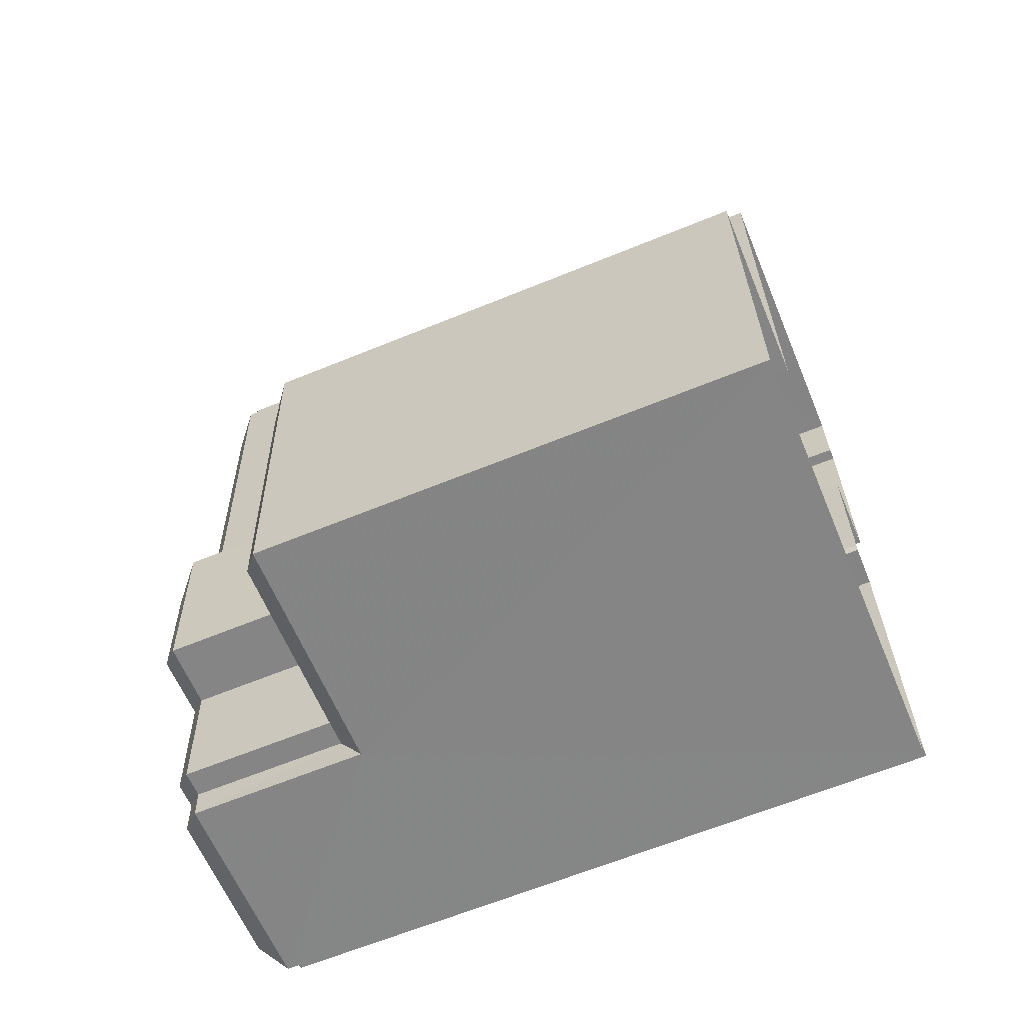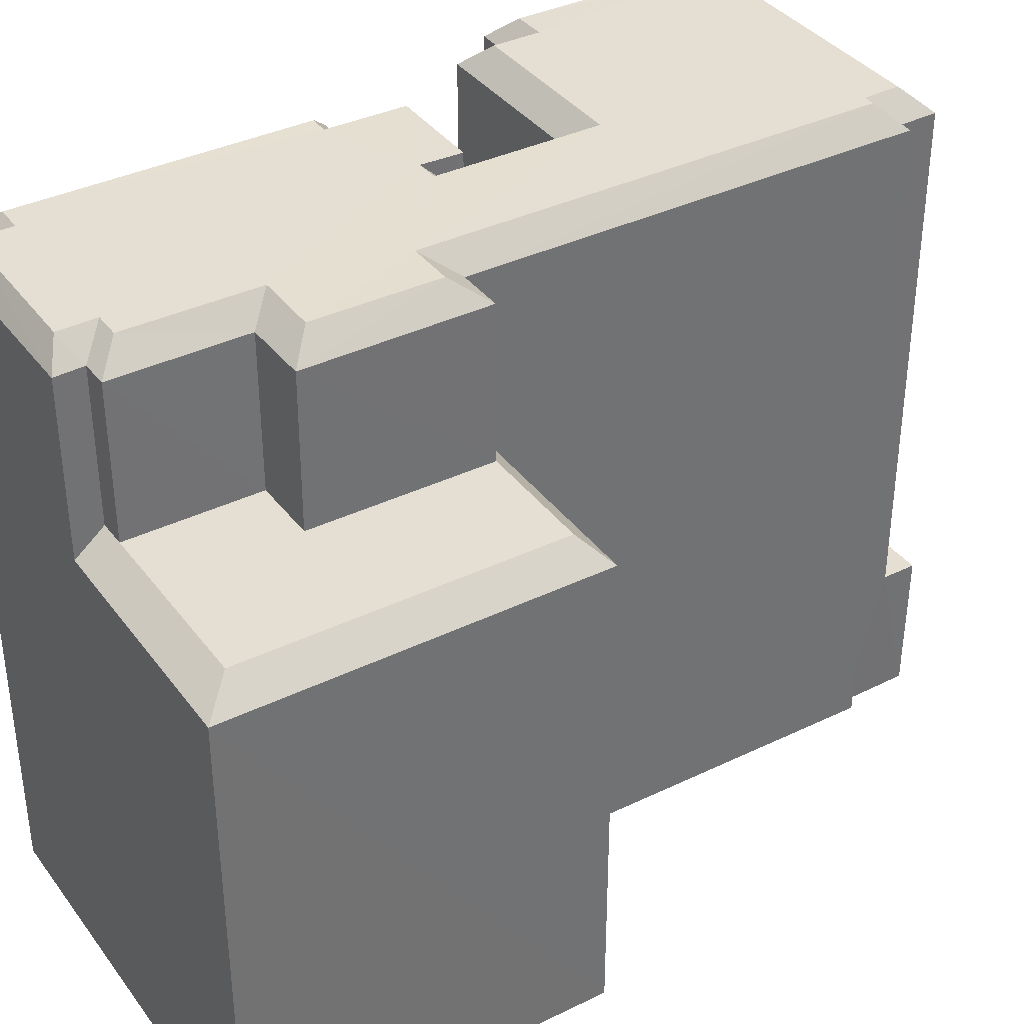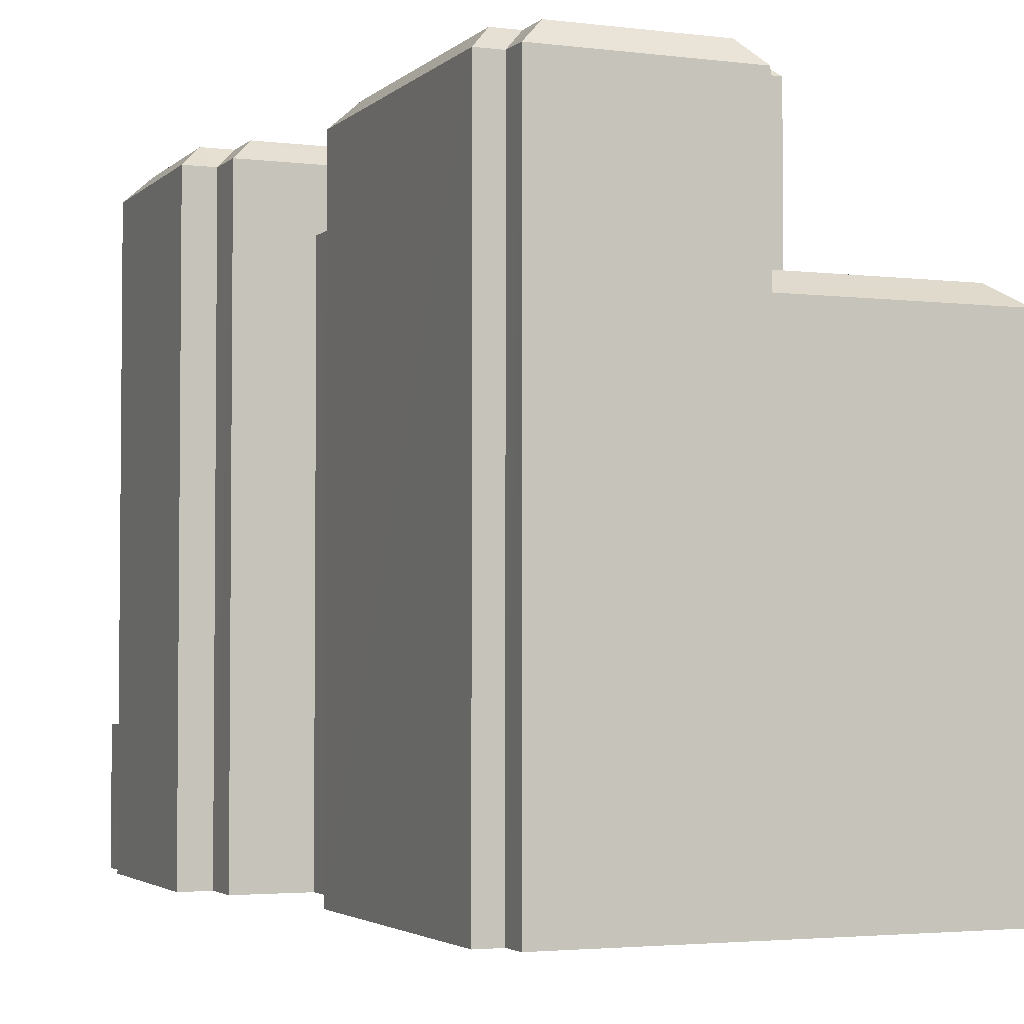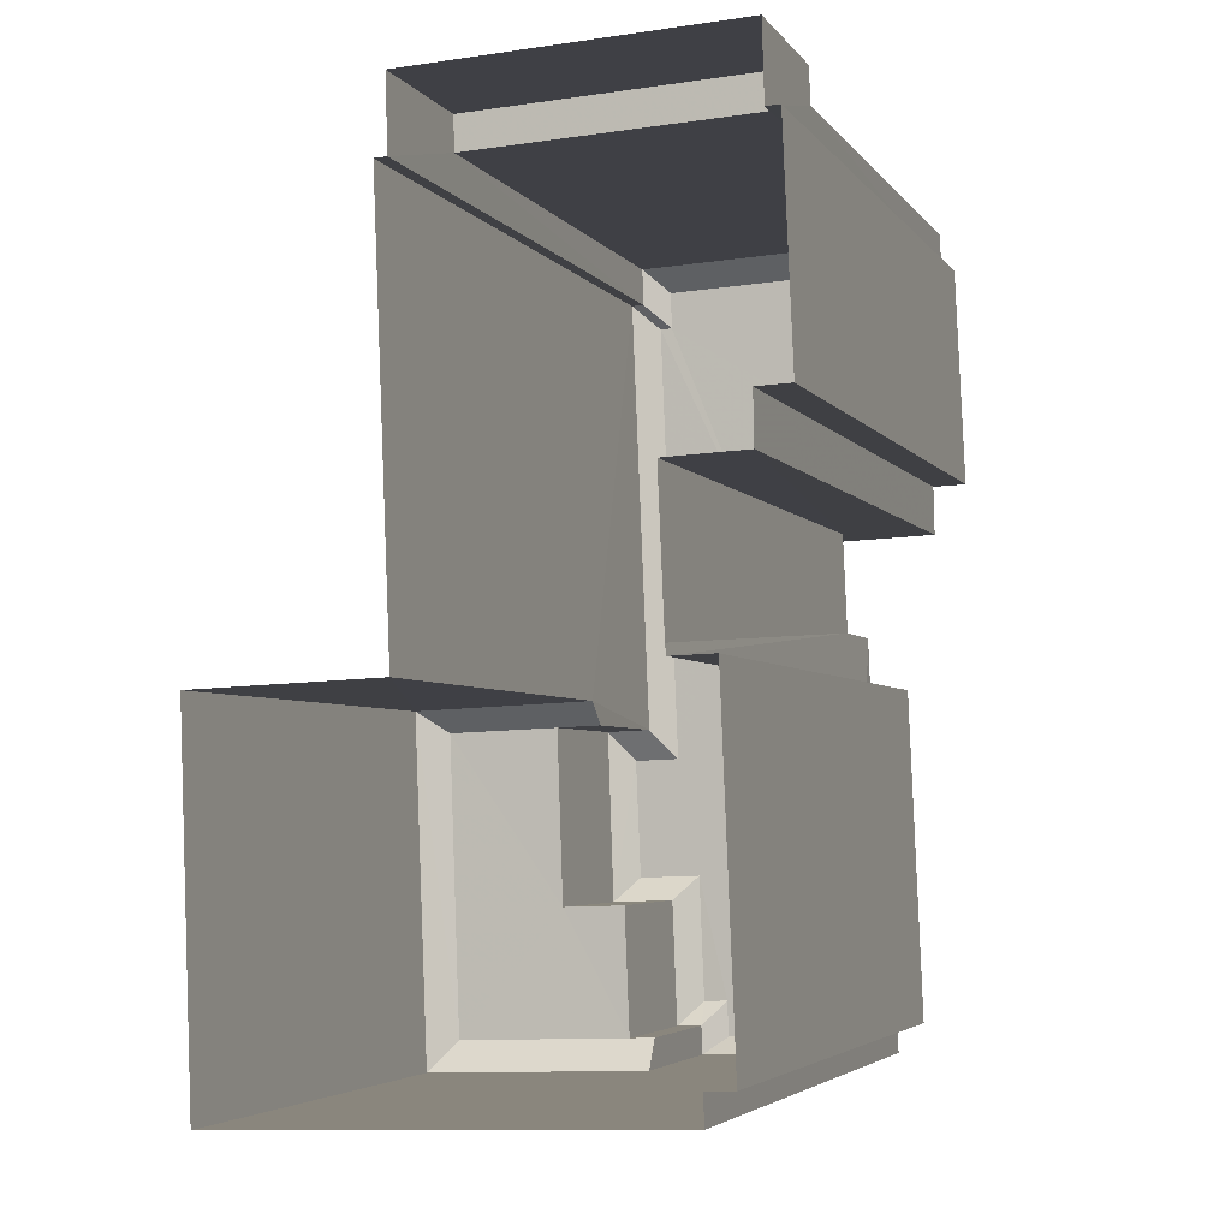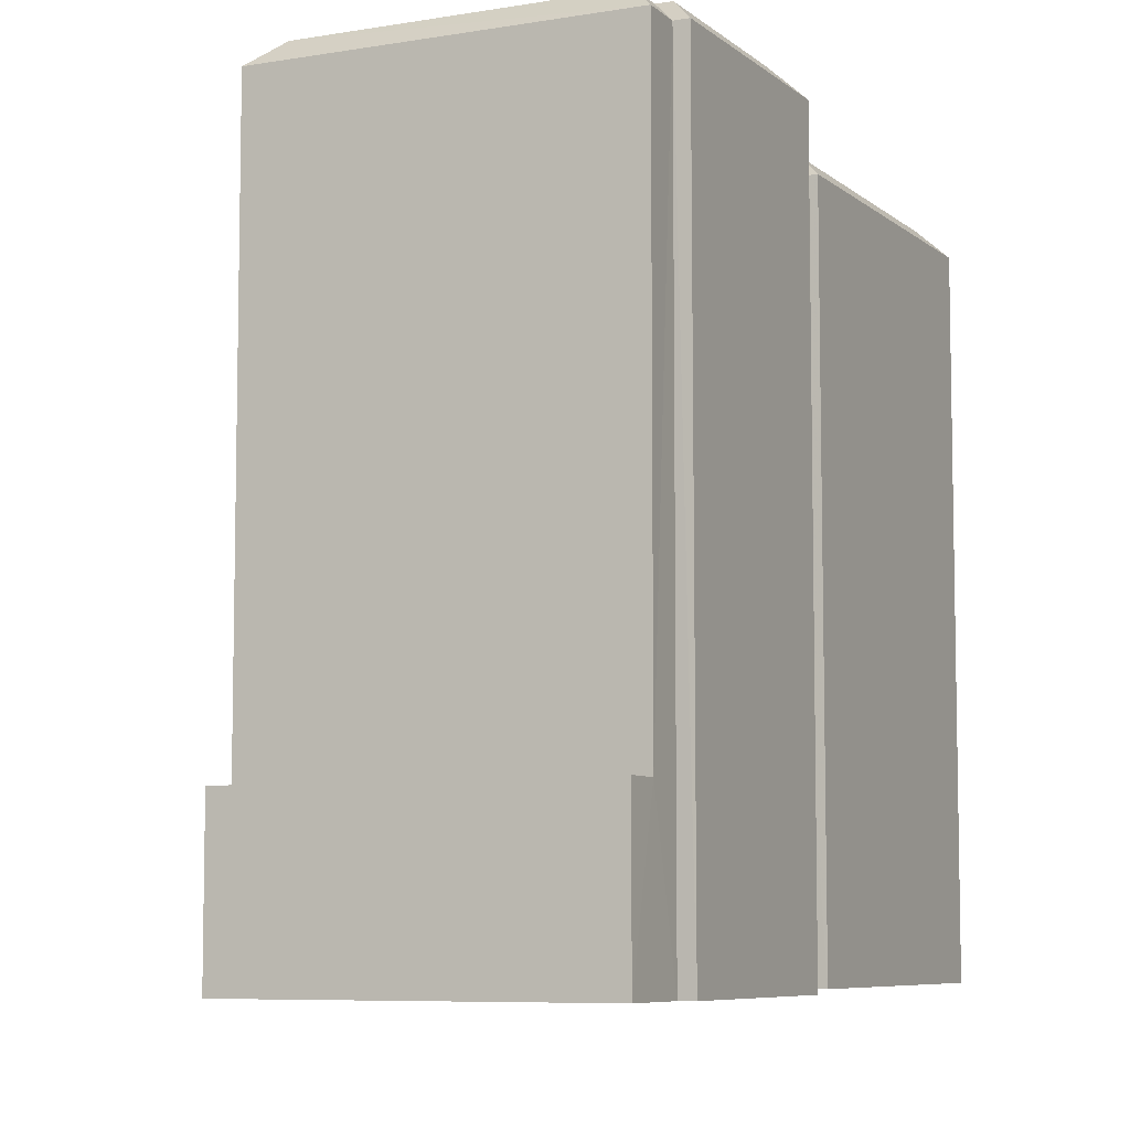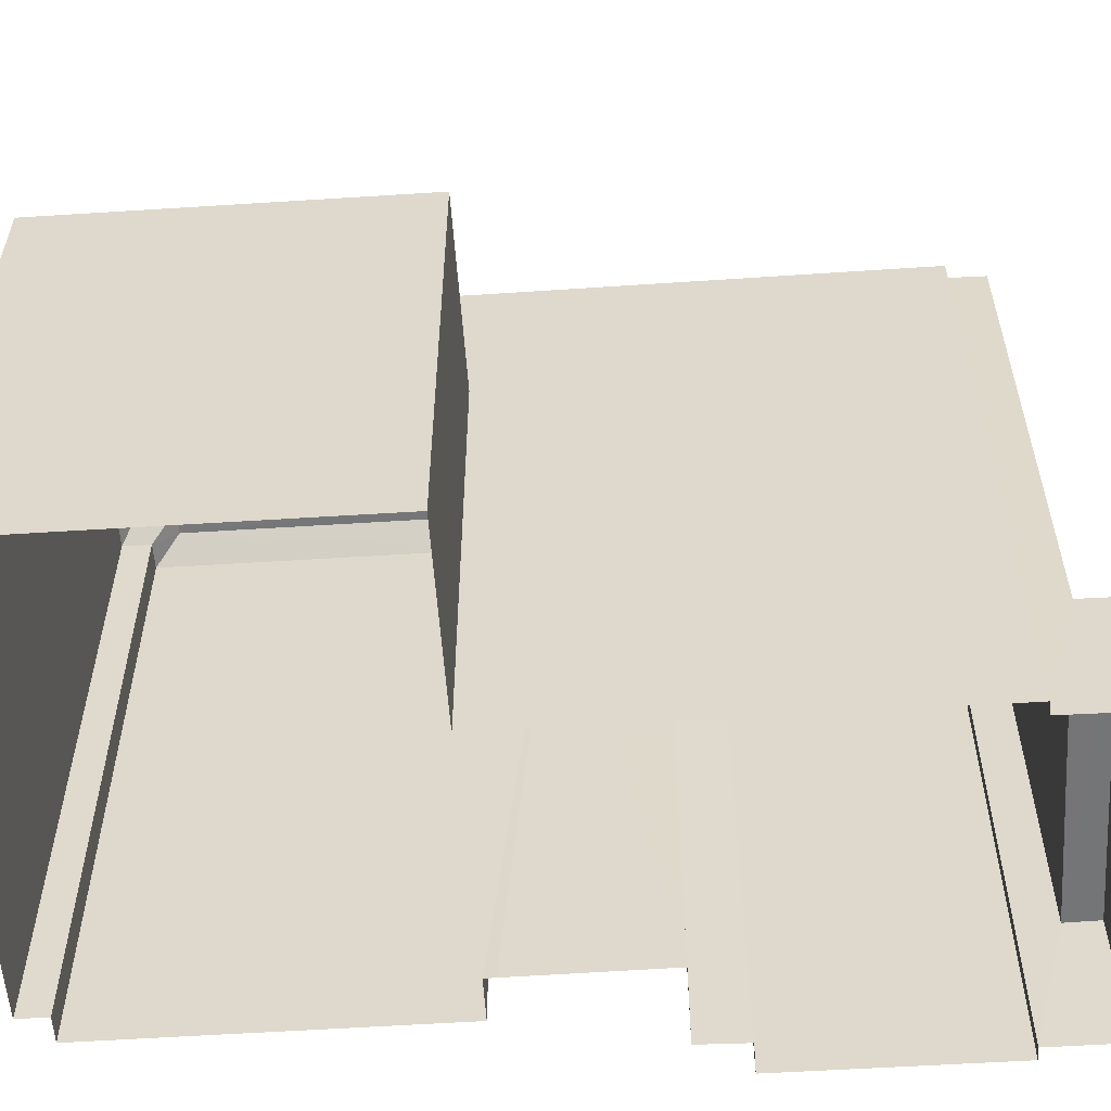
<metadata>
{"format":"obj","ext":"obj","renderer":"f3d","projection":"perspective","resolution":1024,"background":"white","views":[{"elev":-63.8,"azim":112.5,"up":"+Y"},{"elev":37.0,"azim":55.6,"up":"+Z"},{"elev":-3.1,"azim":-25.0,"up":"+Z"},{"elev":-4.3,"azim":-160.9,"up":"+Y"},{"elev":-7.2,"azim":-156.4,"up":"+Z"},{"elev":-56.5,"azim":91.6,"up":"+Z"}]}
</metadata>
<code>
v -3.728e+05 -1.051e+05 24.75
v -3.727e+05 -1.051e+05 24.75
v -3.727e+05 -1.051e+05 24.75
v -3.728e+05 -1.051e+05 24.75
v -3.728e+05 -1.051e+05 24.75
v -3.728e+05 -1.051e+05 24.75
v -3.727e+05 -1.051e+05 24.75
v -3.727e+05 -1.051e+05 24.76
v -3.727e+05 -1.051e+05 24.75
v -3.728e+05 -1.051e+05 24.75
v -3.728e+05 -1.051e+05 24.76
v -3.728e+05 -1.051e+05 24.76
v -3.728e+05 -1.051e+05 24.76
v -3.727e+05 -1.051e+05 24.75
v -3.728e+05 -1.051e+05 24.75
v -3.728e+05 -1.051e+05 24.75
v -3.728e+05 -1.051e+05 24.75
v -3.728e+05 -1.051e+05 24.75
v -3.728e+05 -1.051e+05 24.75
v -3.728e+05 -1.051e+05 44.8
v -3.728e+05 -1.051e+05 44.8
v -3.728e+05 -1.051e+05 45.47
v -3.728e+05 -1.051e+05 45.47
v -3.728e+05 -1.051e+05 44.8
v -3.728e+05 -1.051e+05 44.8
v -3.728e+05 -1.051e+05 45.47
v -3.728e+05 -1.051e+05 45.47
v -3.728e+05 -1.051e+05 45.46
v -3.728e+05 -1.051e+05 44.79
v -3.728e+05 -1.051e+05 45.46
v -3.728e+05 -1.051e+05 44.79
v -3.728e+05 -1.051e+05 42.81
v -3.728e+05 -1.051e+05 42.81
v -3.728e+05 -1.051e+05 42.81
v -3.728e+05 -1.051e+05 42.81
v -3.728e+05 -1.051e+05 44.79
v -3.728e+05 -1.051e+05 44.79
v -3.728e+05 -1.051e+05 45.47
v -3.728e+05 -1.051e+05 45.47
v -3.728e+05 -1.051e+05 44.8
v -3.728e+05 -1.051e+05 45.47
v -3.728e+05 -1.051e+05 45.47
v -3.728e+05 -1.051e+05 45.46
v -3.728e+05 -1.051e+05 45.46
v -3.728e+05 -1.051e+05 45.46
v -3.728e+05 -1.051e+05 45.47
v -3.727e+05 -1.051e+05 45.46
v -3.728e+05 -1.051e+05 45.47
v -3.728e+05 -1.051e+05 45.47
v -3.728e+05 -1.051e+05 45.47
v -3.727e+05 -1.051e+05 45.47
v -3.727e+05 -1.051e+05 45.47
v -3.728e+05 -1.051e+05 45.47
v -3.728e+05 -1.051e+05 45.47
v -3.728e+05 -1.051e+05 45.47
v -3.728e+05 -1.051e+05 45.47
v -3.728e+05 -1.051e+05 45.47
v -3.728e+05 -1.051e+05 45.47
v -3.728e+05 -1.051e+05 44.8
v -3.727e+05 -1.051e+05 44.79
v -3.727e+05 -1.051e+05 44.79
v -3.727e+05 -1.051e+05 40.2
v -3.727e+05 -1.051e+05 39.53
v -3.727e+05 -1.051e+05 40.2
v -3.727e+05 -1.051e+05 39.53
v -3.727e+05 -1.051e+05 40.2
v -3.727e+05 -1.051e+05 40.21
v -3.727e+05 -1.051e+05 39.53
v -3.728e+05 -1.051e+05 44.8
v -3.727e+05 -1.051e+05 44.79
v -3.728e+05 -1.051e+05 29.12
v -3.727e+05 -1.051e+05 29.12
v -3.728e+05 -1.051e+05 29.12
v -3.727e+05 -1.051e+05 29.12
v -3.727e+05 -1.051e+05 44.8
v -3.728e+05 -1.051e+05 40.21
v -3.728e+05 -1.051e+05 40.21
v -3.727e+05 -1.051e+05 40.21
v -3.728e+05 -1.051e+05 44.84
v -3.727e+05 -1.051e+05 44.79
v -3.727e+05 -1.051e+05 44.79
v -3.728e+05 -1.051e+05 44.79
v -3.728e+05 -1.051e+05 40.21
v -3.728e+05 -1.051e+05 39.53
v -3.728e+05 -1.051e+05 44.84
v -3.728e+05 -1.051e+05 44.79
v -3.728e+05 -1.051e+05 44.79
v -3.728e+05 -1.051e+05 44.79
v -3.728e+05 -1.051e+05 44.79
v -3.728e+05 -1.051e+05 44.79
f 1 2 3
f 4 5 6
f 3 4 1
f 7 8 9
f 10 11 12
f 11 8 13
f 14 9 3
f 4 15 5
f 16 17 15
f 18 11 10
f 9 18 19
f 16 9 19
f 3 16 4
f 9 8 11
f 3 9 16
f 4 16 15
f 9 11 18
f 20 21 22
f 23 20 22
f 24 25 26
f 27 24 26
f 28 29 30
f 28 31 29
f 32 33 34
f 35 32 34
f 36 37 38
f 39 36 38
f 37 40 41
f 38 37 41
f 42 30 43
f 28 30 44
f 45 28 44
f 41 39 38
f 41 27 39
f 26 46 27
f 47 44 48
f 49 30 42
f 50 48 49
f 51 52 53
f 53 47 48
f 39 54 55
f 46 23 27
f 22 56 23
f 55 54 57
f 53 56 51
f 53 48 58
f 58 54 53
f 49 44 30
f 27 56 39
f 48 44 49
f 56 54 39
f 27 23 56
f 56 53 54
f 22 59 56
f 22 21 59
f 52 60 53
f 52 61 60
f 62 63 64
f 64 65 66
f 64 63 65
f 67 63 62
f 67 68 63
f 41 24 27
f 41 40 24
f 46 20 23
f 46 69 20
f 45 31 28
f 45 70 31
f 71 72 73
f 71 74 72
f 26 69 46
f 26 25 69
f 59 75 51
f 56 59 51
f 76 77 78
f 64 78 62
f 62 78 67
f 78 77 67
f 79 54 58
f 47 80 44
f 47 81 80
f 29 82 43
f 30 29 43
f 75 61 52
f 51 75 52
f 83 84 77
f 77 84 67
f 84 68 67
f 79 58 85
f 58 48 85
f 85 86 87
f 85 48 86
f 82 88 42
f 43 82 42
f 60 81 47
f 53 60 47
f 42 89 49
f 42 88 89
f 80 70 45
f 44 80 45
f 89 90 50
f 49 89 50
f 50 86 48
f 50 90 86
f 76 75 59
f 76 78 75
f 25 11 13
f 25 24 11
f 34 87 86
f 34 33 87
f 71 31 70
f 74 71 70
f 8 84 13
f 13 84 25
f 8 68 84
f 25 84 69
f 29 4 6
f 82 29 6
f 68 8 7
f 63 68 7
f 79 85 57
f 54 79 57
f 89 5 15
f 89 88 5
f 35 16 32
f 55 32 36
f 55 36 39
f 32 16 19
f 36 32 18
f 18 32 19
f 88 6 5
f 88 82 6
f 36 18 10
f 37 36 10
f 76 21 77
f 76 59 21
f 40 10 12
f 40 37 10
f 9 63 7
f 9 65 63
f 72 2 1
f 73 72 1
f 24 12 11
f 24 40 12
f 81 14 3
f 80 81 3
f 77 21 20
f 83 77 20
f 29 71 4
f 4 71 1
f 29 31 71
f 1 71 73
f 69 83 20
f 69 84 83
f 9 14 65
f 14 81 65
f 65 60 66
f 65 81 60
f 90 15 17
f 90 89 15
f 70 80 74
f 80 3 74
f 74 2 72
f 74 3 2
f 64 61 75
f 78 64 75
f 66 60 61
f 64 66 61
f 57 85 87
f 57 87 55
f 55 87 32
f 87 33 32
f 17 35 90
f 90 35 86
f 17 16 35
f 86 35 34

</code>
